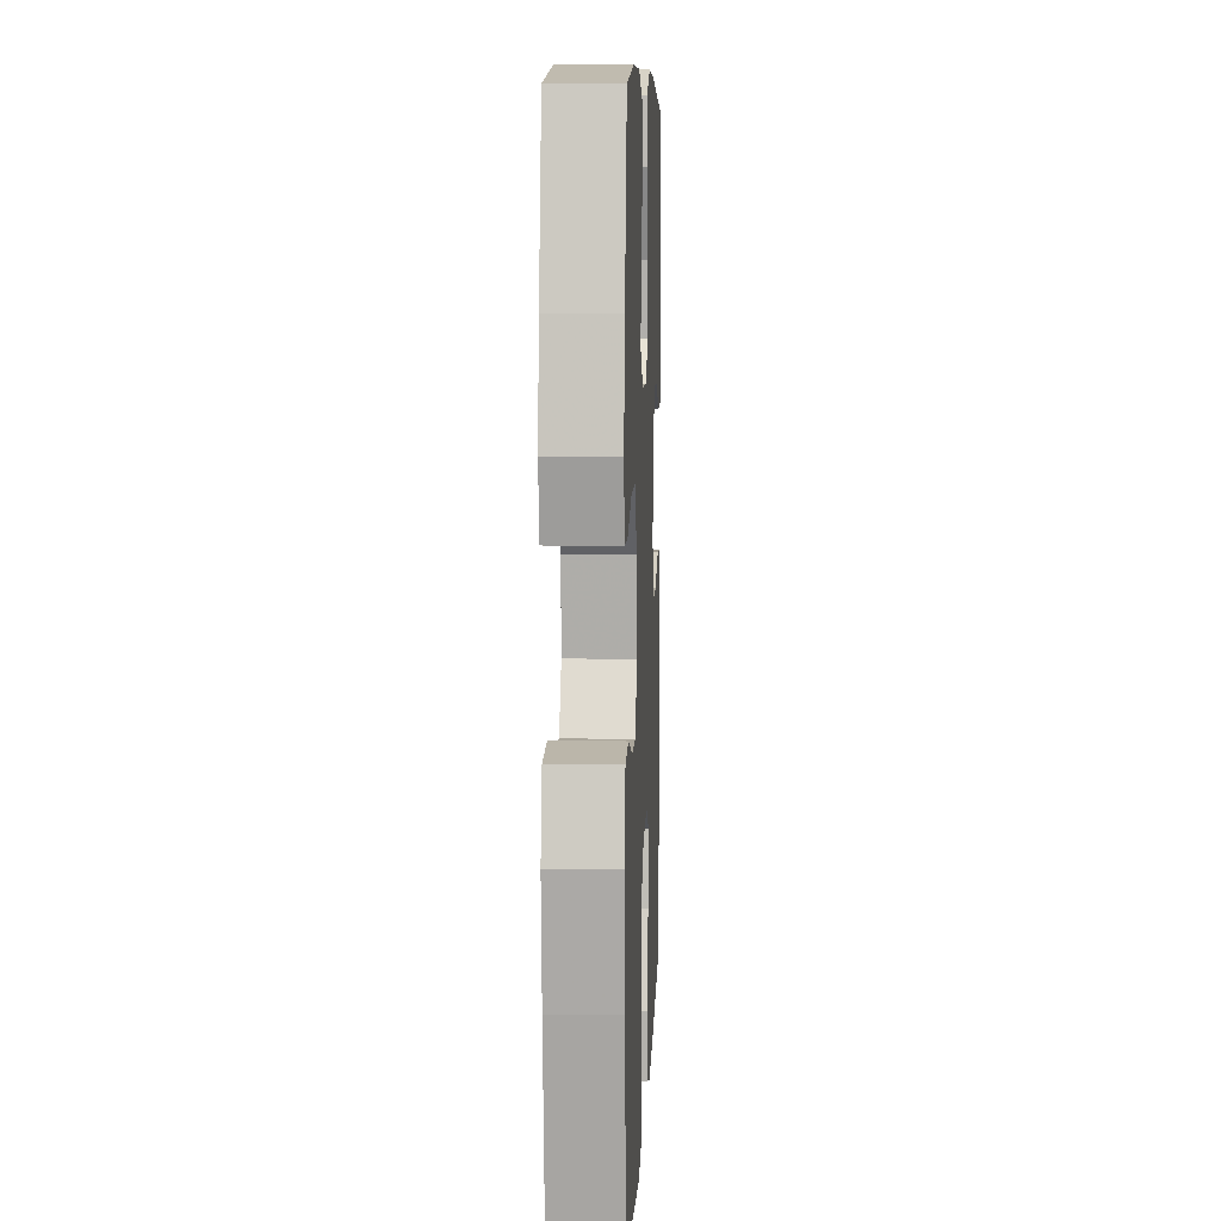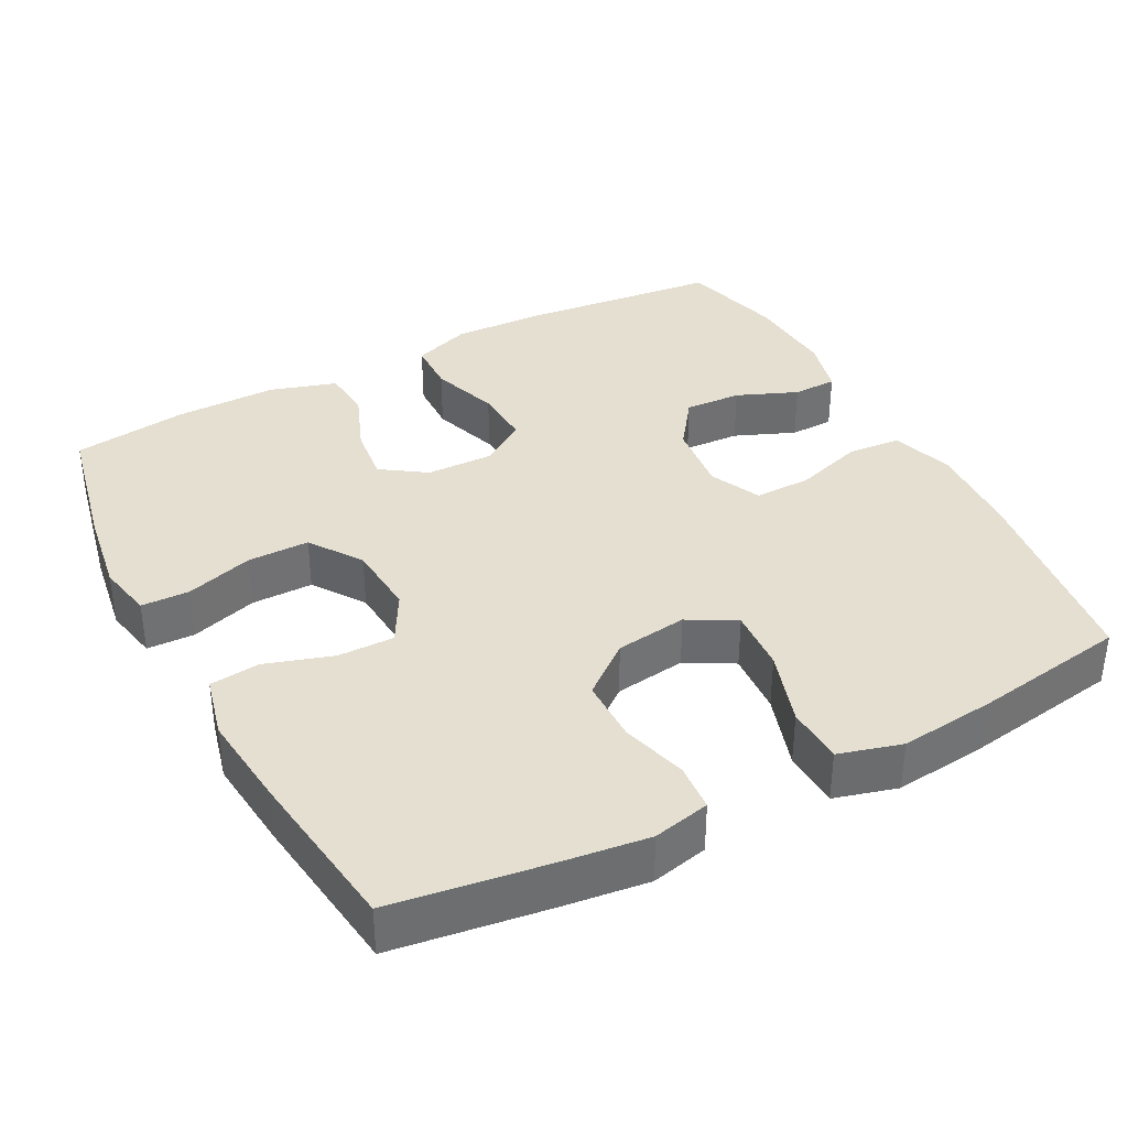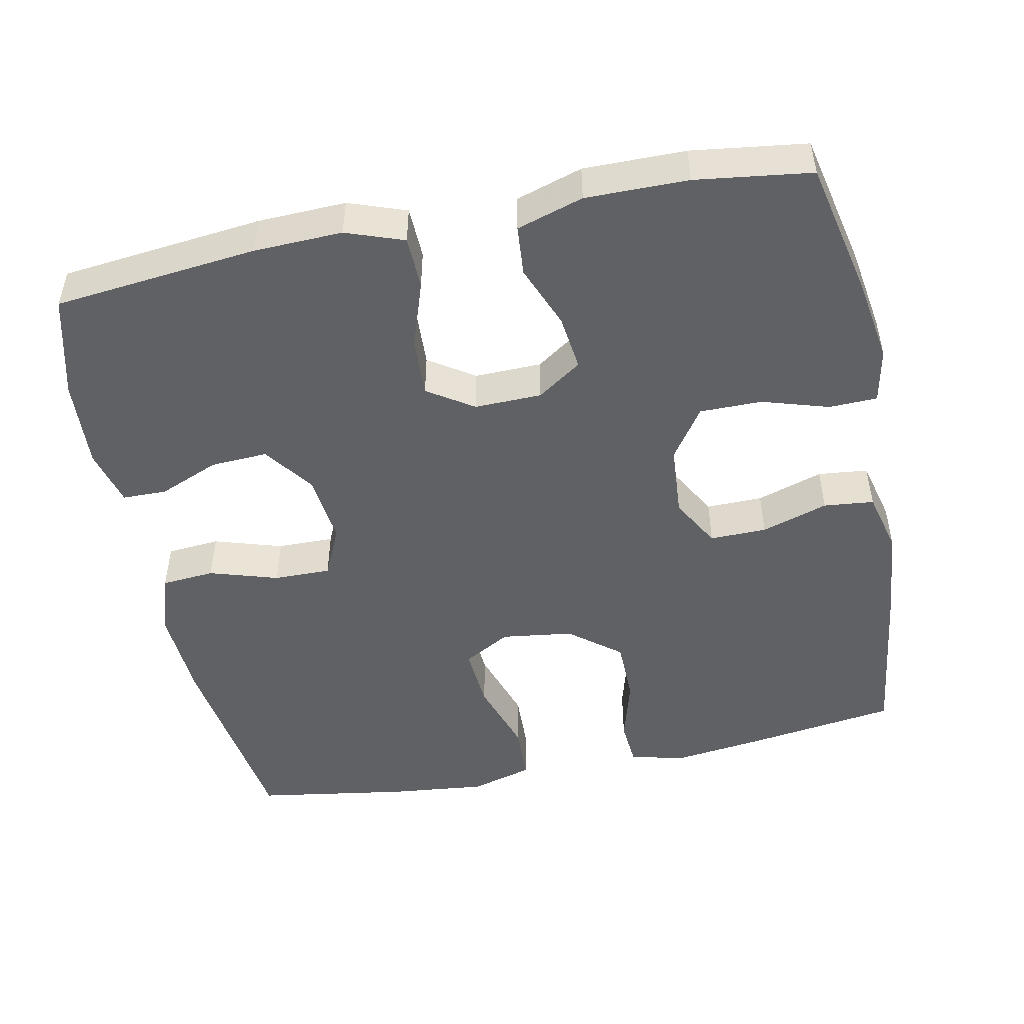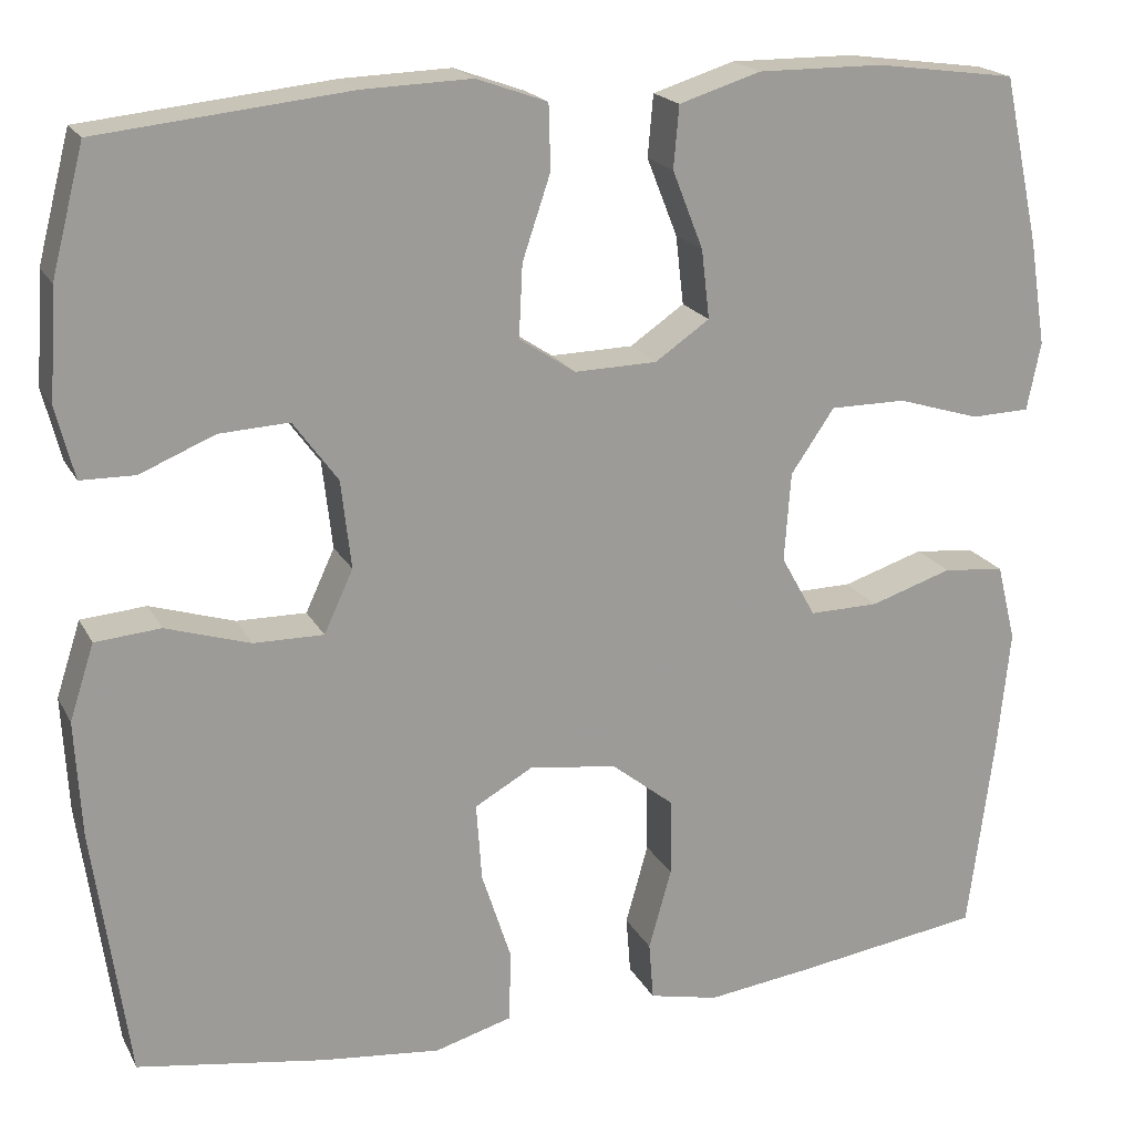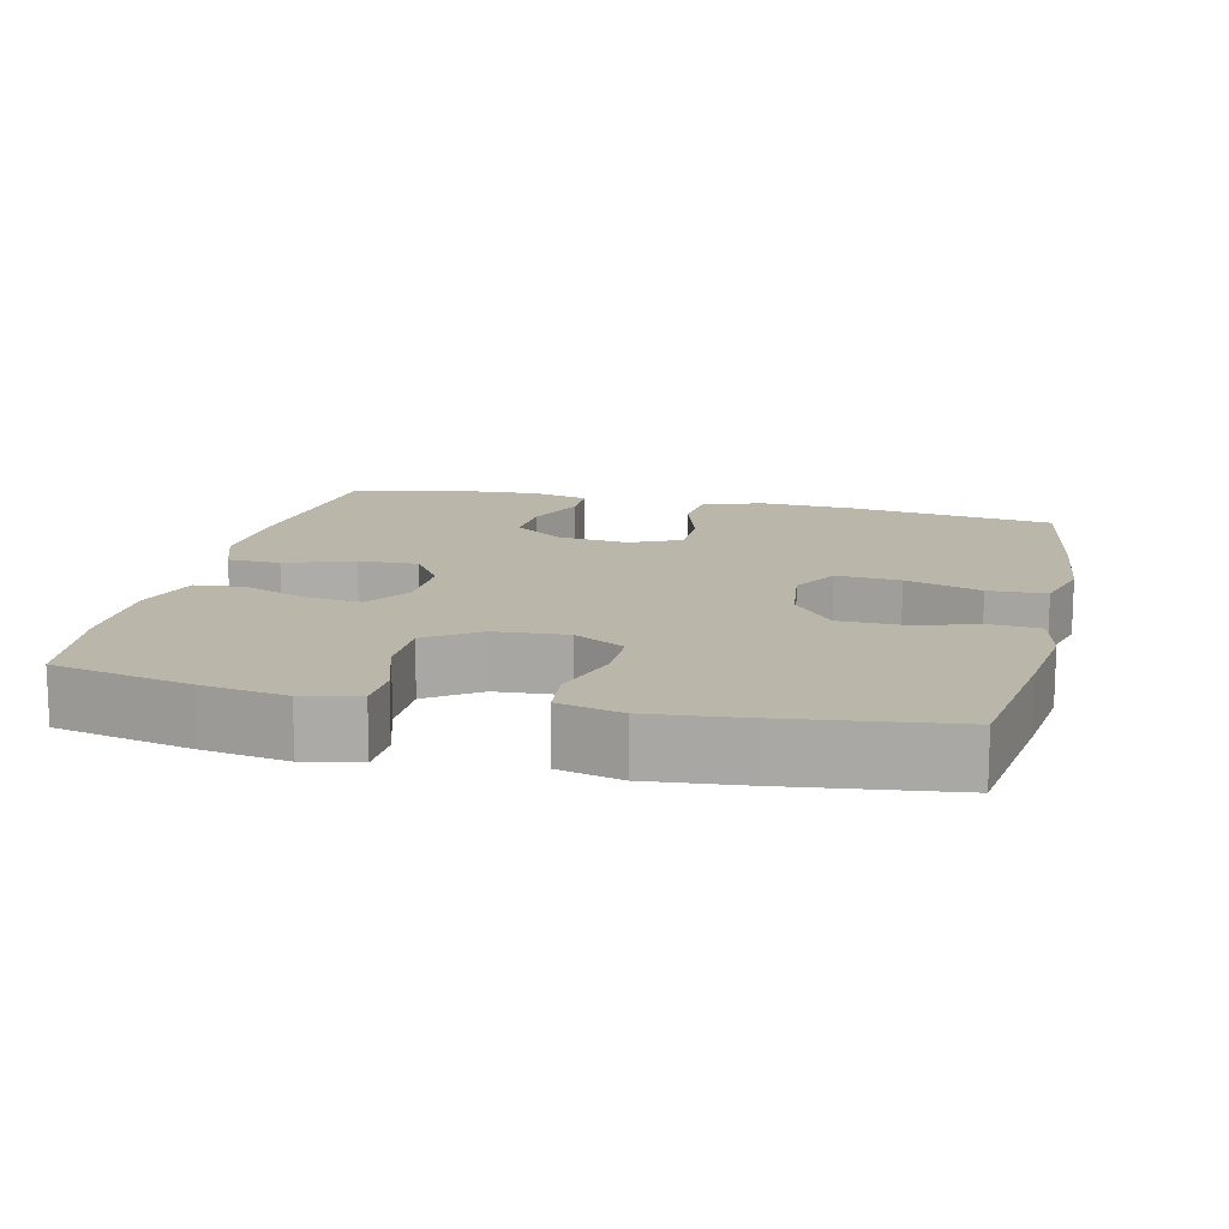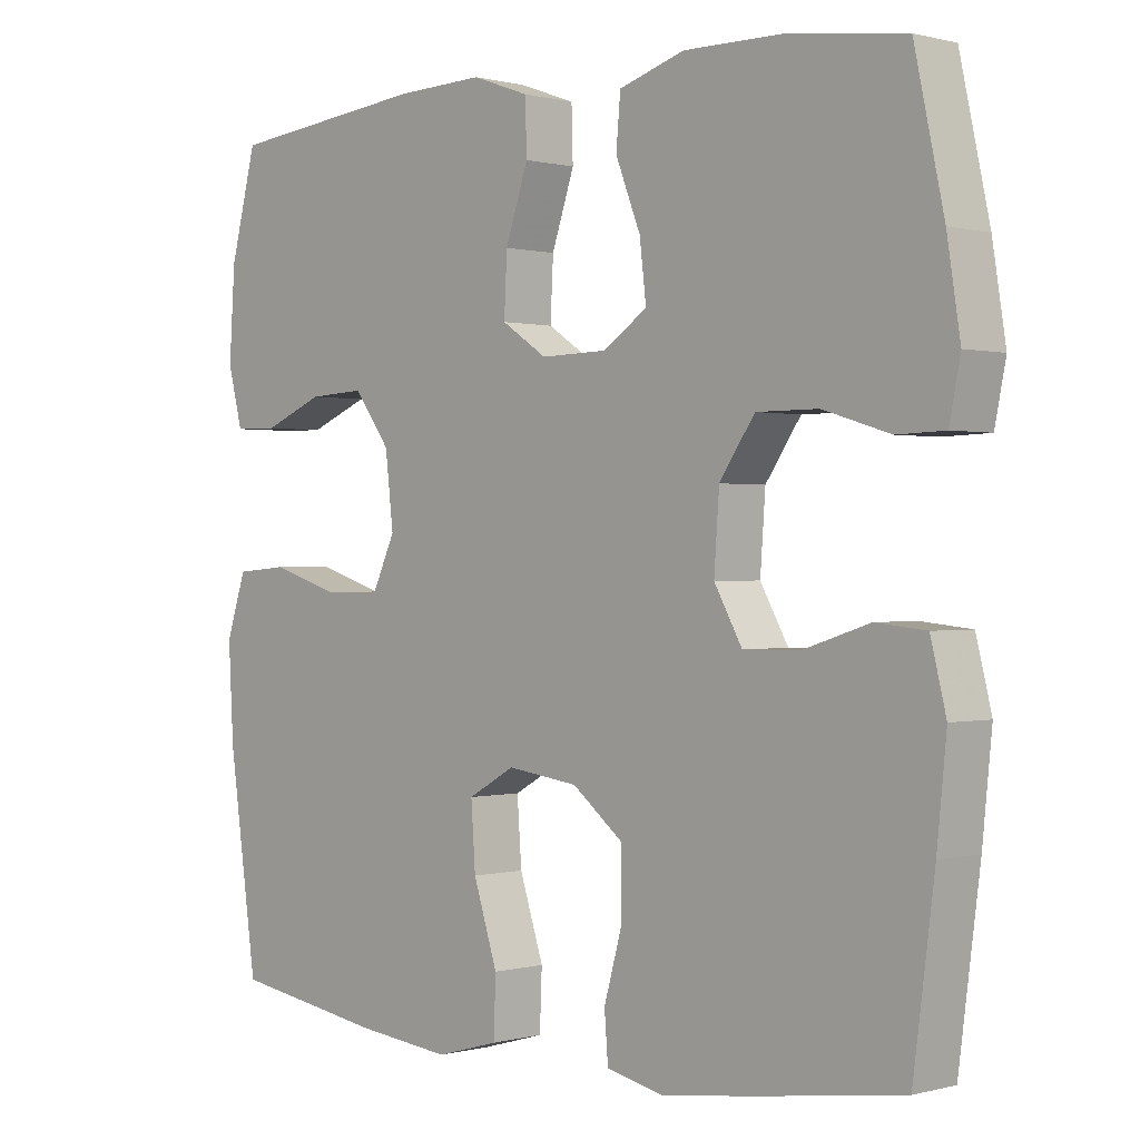
<metadata>
{"format":"obj","ext":"obj","renderer":"f3d","projection":"perspective","resolution":1024,"background":"white","views":[{"elev":8.3,"azim":92.5,"up":"+Z"},{"elev":36.8,"azim":152.1,"up":"+Y"},{"elev":-48.8,"azim":11.6,"up":"+Y"},{"elev":19.4,"azim":-20.7,"up":"+Z"},{"elev":13.8,"azim":103.2,"up":"+Y"},{"elev":0.3,"azim":45.4,"up":"+Z"}]}
</metadata>
<code>
v 0.5 0.07 -0.5
v 0.293 0.07 -0.53
v 0.175 0.07 -0.545
v 0.098 0.07 -0.528
v 0.093 0.07 -0.464
v 0.118 0.07 -0.375
v 0.117 0.07 -0.289
v 0.048 0.07 -0.234
v -0.049 0.07 -0.221
v -0.113 0.07 -0.257
v -0.107 0.07 -0.343
v -0.074 0.07 -0.445
v -0.077 0.07 -0.523
v -0.162 0.07 -0.547
v -0.292 0.07 -0.533
v -0.5 0.07 -0.5
v -0.539 0.07 -0.222
v -0.546 0.07 -0.094
v -0.519 0.07 -0.011
v -0.447 0.07 -0.005
v -0.354 0.07 -0.034
v -0.277 0.07 -0.035
v -0.245 0.07 0.034
v -0.256 0.07 0.131
v -0.305 0.07 0.198
v -0.382 0.07 0.194
v -0.464 0.07 0.16
v -0.524 0.07 0.161
v -0.544 0.07 0.239
v -0.536 0.07 0.361
v -0.5 0.07 0.5
v -0.225 0.07 0.529
v -0.105 0.07 0.533
v -0.027 0.07 0.505
v -0.025 0.07 0.434
v -0.056 0.07 0.342
v -0.06 0.07 0.262
v 0.002 0.07 0.221
v 0.093 0.07 0.223
v 0.153 0.07 0.264
v 0.144 0.07 0.34
v 0.11 0.07 0.426
v 0.116 0.07 0.494
v 0.206 0.07 0.522
v 0.344 0.07 0.521
v 0.5 0.07 0.5
v 0.54 0.07 0.315
v 0.558 0.07 0.2
v 0.543 0.07 0.125
v 0.478 0.07 0.123
v 0.387 0.07 0.151
v 0.303 0.07 0.151
v 0.255 0.07 0.081
v 0.248 0.07 -0.017
v 0.286 0.07 -0.085
v 0.363 0.07 -0.084
v 0.453 0.07 -0.055
v 0.521 0.07 -0.062
v 0.542 0.07 -0.147
v 0.529 0.07 -0.276
v 0.5 0 -0.5
v 0.293 0 -0.53
v 0.175 0 -0.545
v 0.098 0 -0.528
v 0.093 0 -0.464
v 0.118 0 -0.375
v 0.117 0 -0.289
v 0.048 0 -0.234
v -0.049 0 -0.221
v -0.113 0 -0.257
v -0.107 0 -0.343
v -0.074 0 -0.445
v -0.077 0 -0.523
v -0.162 0 -0.547
v -0.292 0 -0.533
v -0.5 0 -0.5
v -0.539 0 -0.222
v -0.546 0 -0.094
v -0.519 0 -0.011
v -0.447 0 -0.005
v -0.354 0 -0.034
v -0.277 0 -0.035
v -0.245 0 0.034
v -0.256 0 0.131
v -0.305 0 0.198
v -0.382 0 0.194
v -0.464 0 0.16
v -0.524 0 0.161
v -0.544 0 0.239
v -0.536 0 0.361
v -0.5 0 0.5
v -0.225 0 0.529
v -0.105 0 0.533
v -0.027 0 0.505
v -0.025 0 0.434
v -0.056 0 0.342
v -0.06 0 0.262
v 0.002 0 0.221
v 0.093 0 0.223
v 0.153 0 0.264
v 0.144 0 0.34
v 0.11 0 0.426
v 0.116 0 0.494
v 0.206 0 0.522
v 0.344 0 0.521
v 0.5 0 0.5
v 0.54 0 0.315
v 0.558 0 0.2
v 0.543 0 0.125
v 0.478 0 0.123
v 0.387 0 0.151
v 0.303 0 0.151
v 0.255 0 0.081
v 0.248 0 -0.017
v 0.286 0 -0.085
v 0.363 0 -0.084
v 0.453 0 -0.055
v 0.521 0 -0.062
v 0.542 0 -0.147
v 0.529 0 -0.276
f 4 5 6
f 3 4 6
f 2 3 6
f 1 2 6
f 60 1 6
f 59 60 6
f 58 59 6
f 57 58 6
f 56 57 6
f 55 56 6 7
f 54 55 7 8
f 53 54 8 9
f 52 53 9 10
f 49 50 51
f 48 49 51
f 47 48 51
f 46 47 51
f 45 46 51
f 44 45 51
f 43 44 51
f 42 43 51
f 41 42 51
f 40 41 51 52
f 39 40 52 10
f 34 35 36
f 33 34 36
f 32 33 36
f 31 32 36
f 30 31 36
f 29 30 36
f 28 29 36
f 27 28 36
f 26 27 36
f 25 26 36 37
f 24 25 37 38
f 19 20 21
f 18 19 21
f 17 18 21
f 16 17 21
f 15 16 21
f 14 15 21
f 13 14 21
f 12 13 21
f 11 12 21
f 10 11 21 22
f 38 39 10
f 24 38 10
f 23 24 10
f 10 22 23
f 66 65 64
f 66 64 63
f 66 63 62
f 66 62 61
f 66 61 120
f 66 120 119
f 66 119 118
f 66 118 117
f 66 117 116
f 67 66 116 115
f 68 67 115 114
f 69 68 114 113
f 70 69 113 112
f 111 110 109
f 111 109 108
f 111 108 107
f 111 107 106
f 111 106 105
f 111 105 104
f 111 104 103
f 111 103 102
f 111 102 101
f 112 111 101 100
f 70 112 100 99
f 96 95 94
f 96 94 93
f 96 93 92
f 96 92 91
f 96 91 90
f 96 90 89
f 96 89 88
f 96 88 87
f 96 87 86
f 97 96 86 85
f 98 97 85 84
f 81 80 79
f 81 79 78
f 81 78 77
f 81 77 76
f 81 76 75
f 81 75 74
f 81 74 73
f 81 73 72
f 81 72 71
f 82 81 71 70
f 70 99 98
f 70 98 84
f 70 84 83
f 83 82 70
f 1 61 62 2
f 2 62 63 3
f 3 63 64 4
f 4 64 65 5
f 5 65 66 6
f 6 66 67 7
f 7 67 68 8
f 8 68 69 9
f 9 69 70 10
f 10 70 71 11
f 11 71 72 12
f 12 72 73 13
f 13 73 74 14
f 14 74 75 15
f 15 75 76 16
f 16 76 77 17
f 17 77 78 18
f 18 78 79 19
f 19 79 80 20
f 20 80 81 21
f 21 81 82 22
f 22 82 83 23
f 23 83 84 24
f 24 84 85 25
f 25 85 86 26
f 26 86 87 27
f 27 87 88 28
f 28 88 89 29
f 29 89 90 30
f 30 90 91 31
f 31 91 92 32
f 32 92 93 33
f 33 93 94 34
f 34 94 95 35
f 35 95 96 36
f 36 96 97 37
f 37 97 98 38
f 38 98 99 39
f 39 99 100 40
f 40 100 101 41
f 41 101 102 42
f 42 102 103 43
f 43 103 104 44
f 44 104 105 45
f 45 105 106 46
f 46 106 107 47
f 47 107 108 48
f 48 108 109 49
f 49 109 110 50
f 50 110 111 51
f 51 111 112 52
f 52 112 113 53
f 53 113 114 54
f 54 114 115 55
f 55 115 116 56
f 56 116 117 57
f 57 117 118 58
f 58 118 119 59
f 59 119 120 60
f 60 120 61 1

</code>
